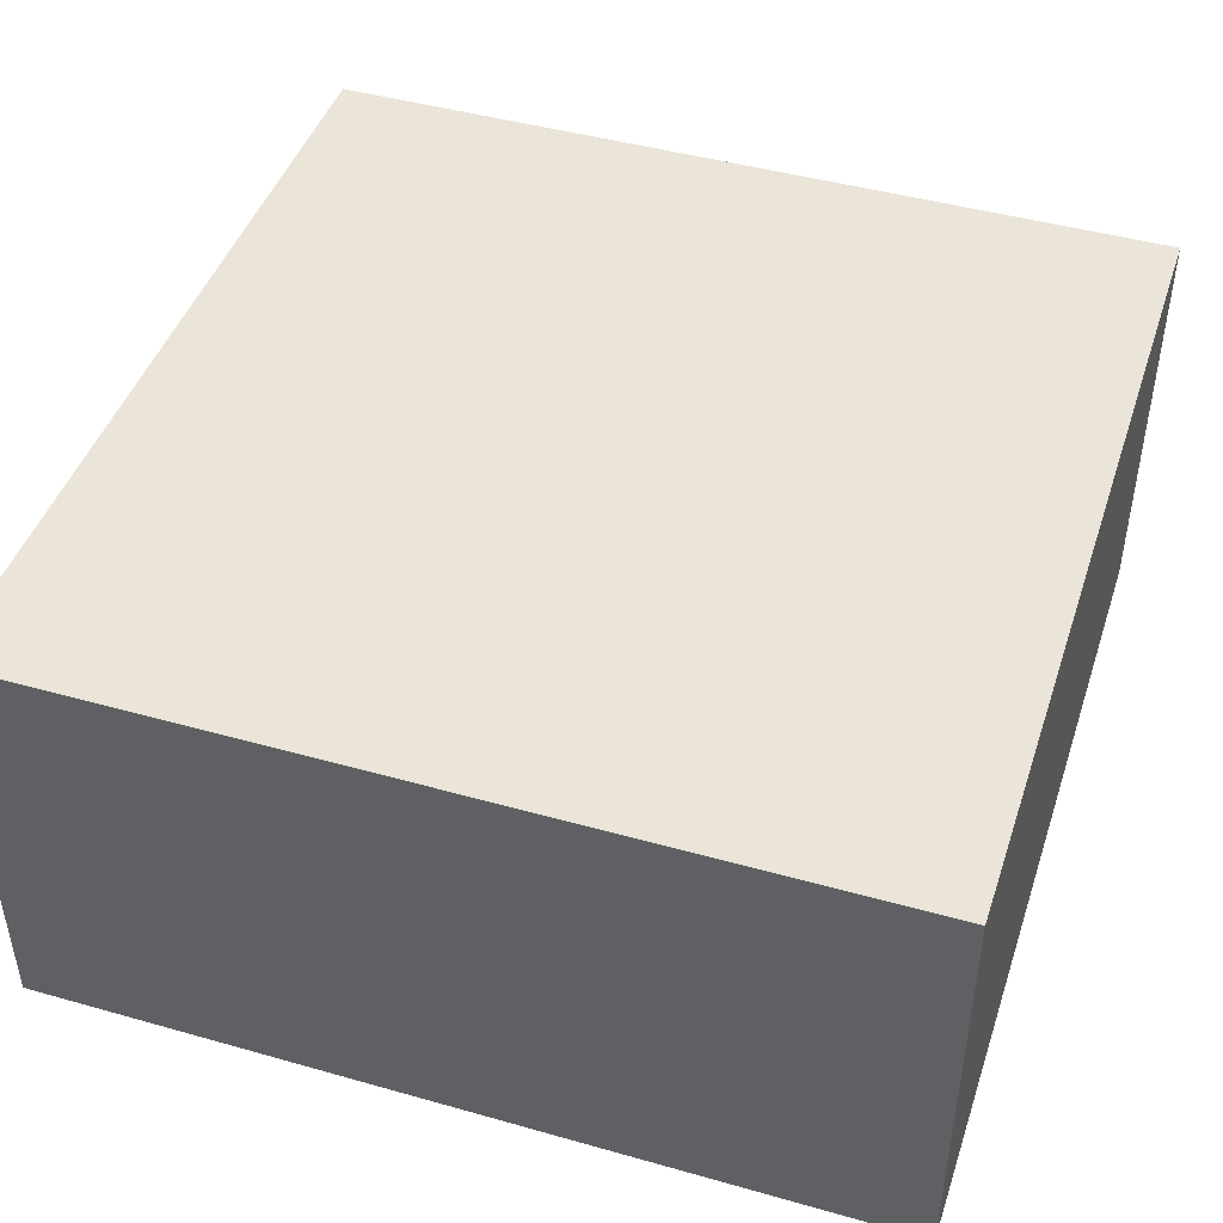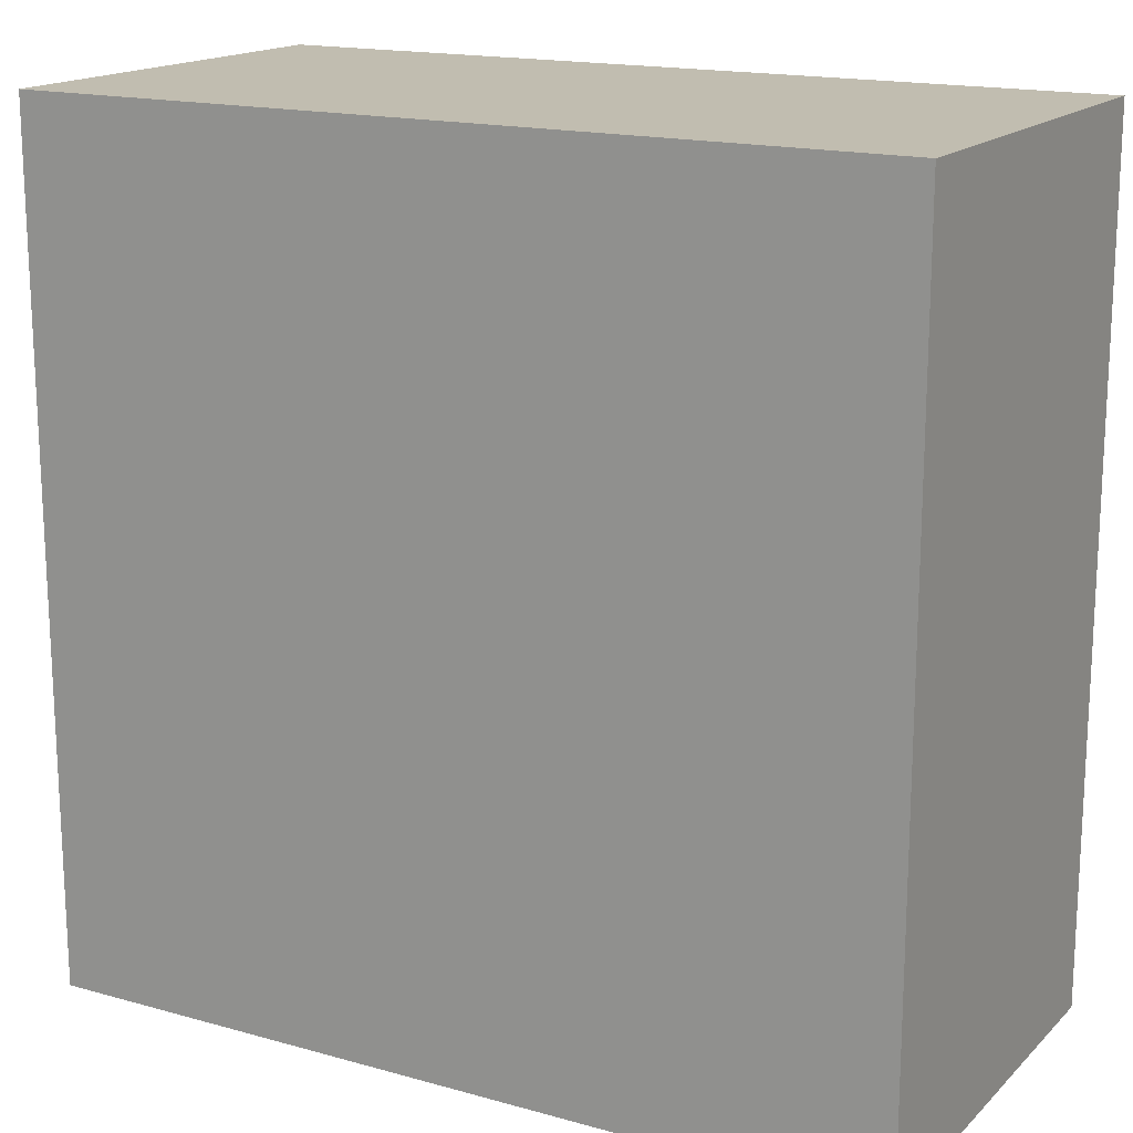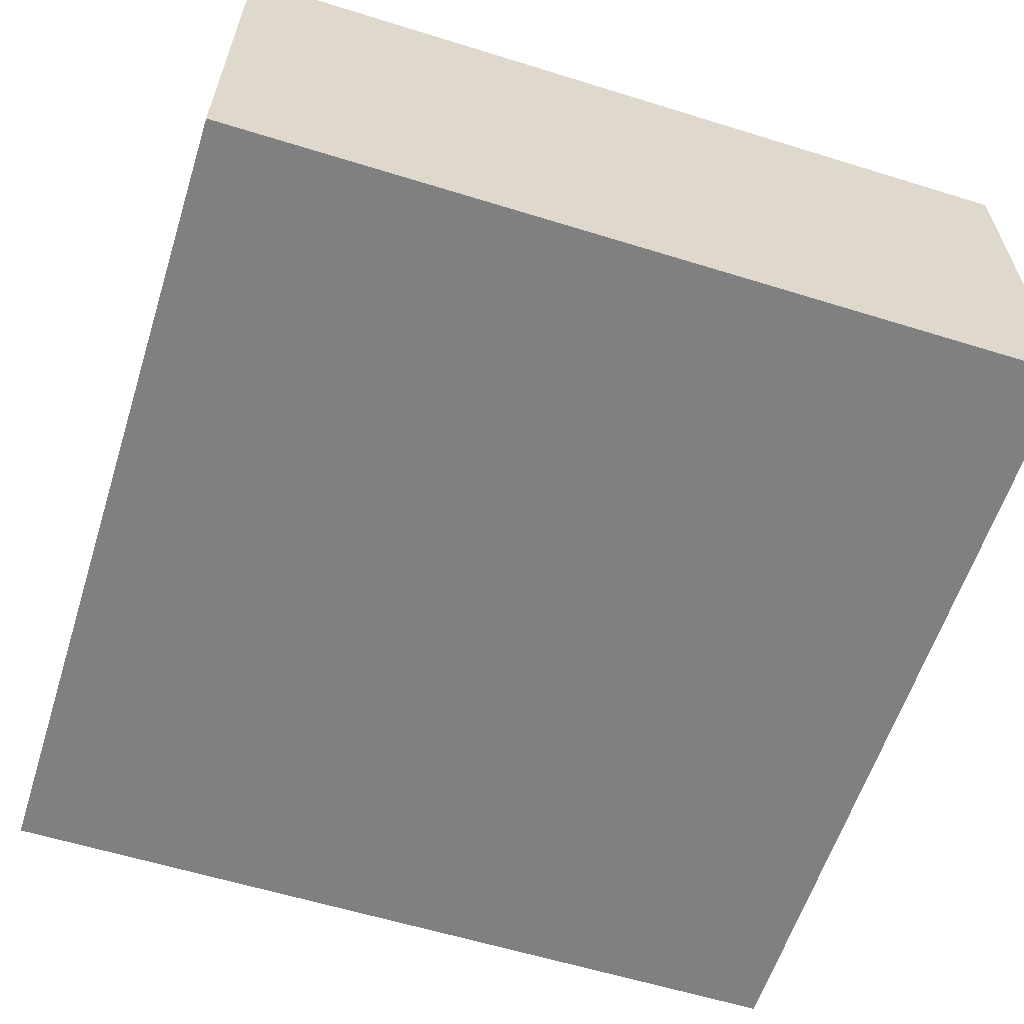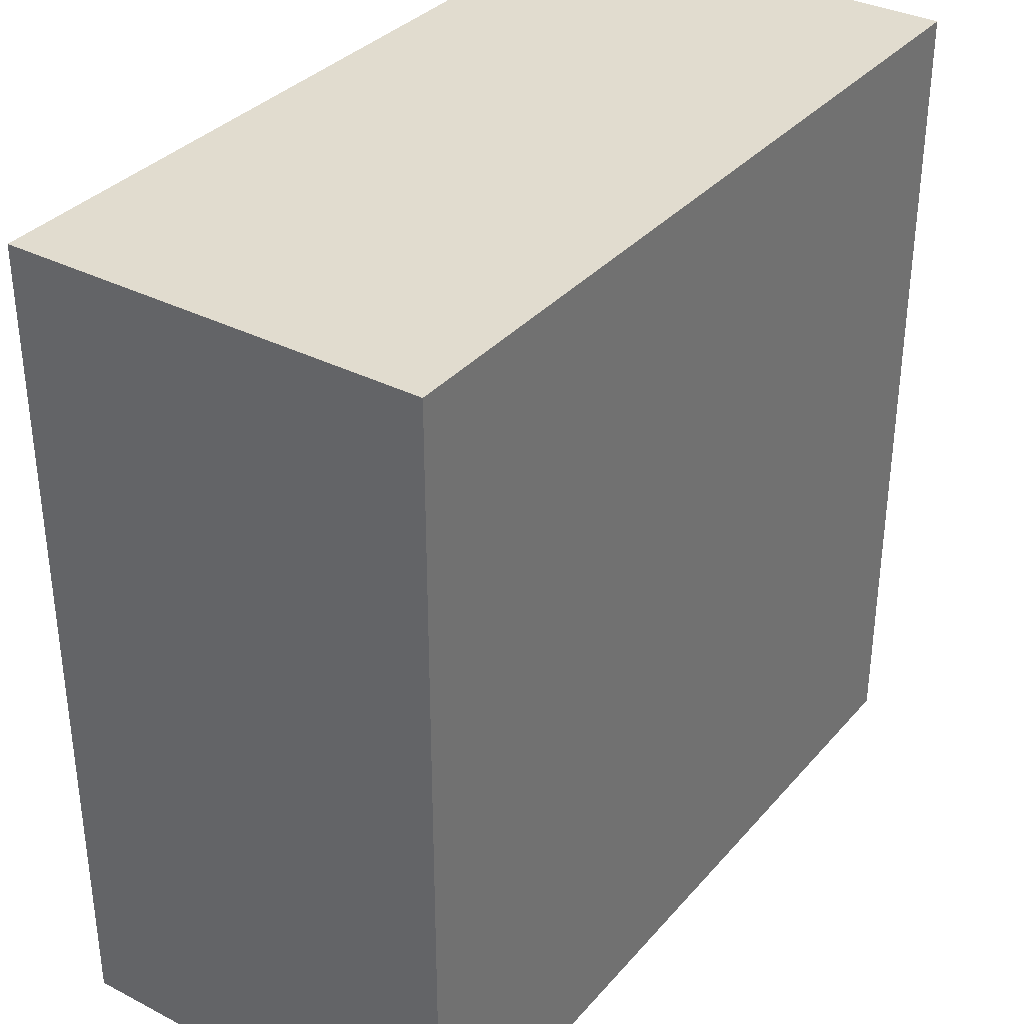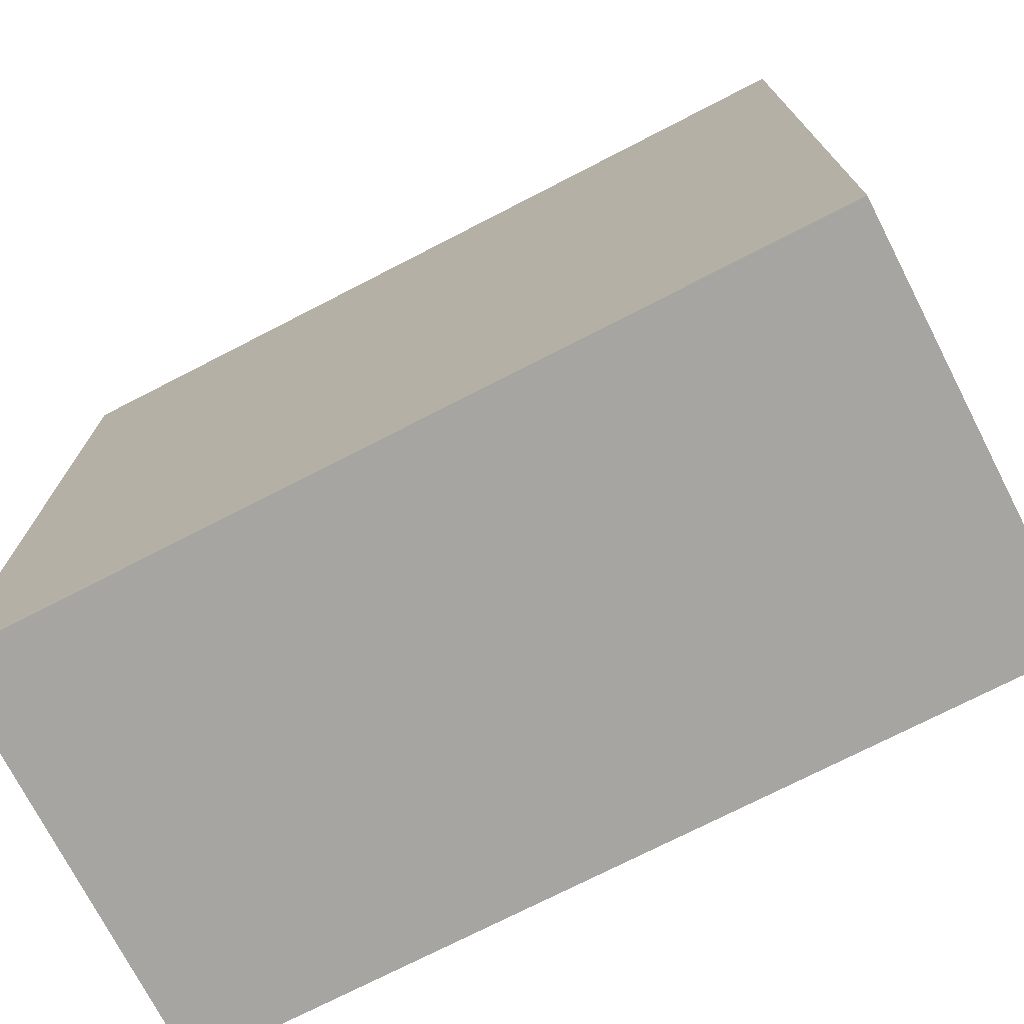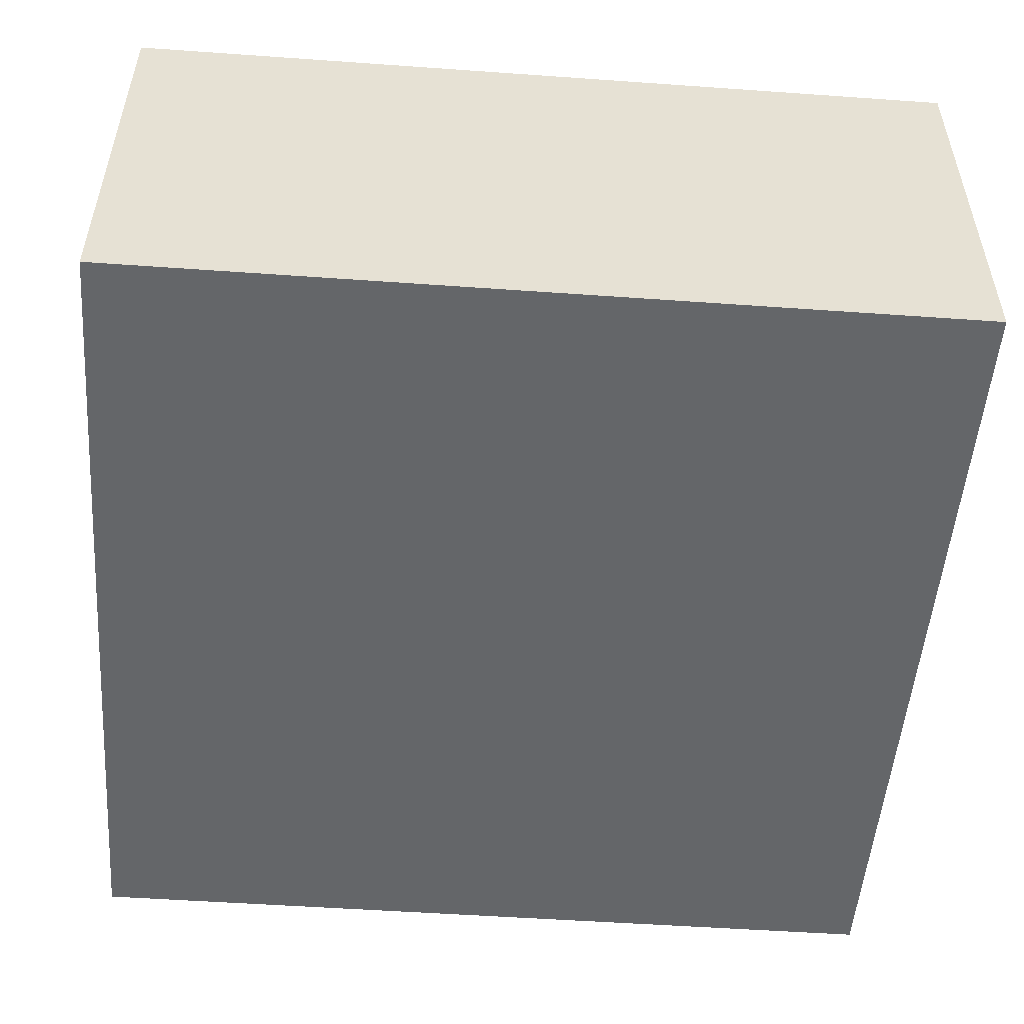
<metadata>
{"format":"obj","ext":"obj","renderer":"f3d","projection":"perspective","resolution":1024,"background":"white","views":[{"elev":45.0,"azim":-161.9,"up":"+Z"},{"elev":16.7,"azim":29.4,"up":"+Y"},{"elev":-60.0,"azim":-107.6,"up":"+Z"},{"elev":34.4,"azim":-55.4,"up":"+Y"},{"elev":-73.9,"azim":27.2,"up":"+Y"},{"elev":-51.7,"azim":-94.4,"up":"+Z"}]}
</metadata>
<code>
o
v -0.1 1 5.9
v -0.1 1 5.8
v -0.1 1.2 5.9
v -0.1 1.2 5.8
v 0.1 1 5.9
v 0.1 1 5.8
v 0.1 1.2 5.9
v 0.1 1.2 5.8
v -0.1 1 5.9
v -0.1 1.2 5.9
v 0.1 1 5.9
v 0.1 1.2 5.9
v -0.1 1 5.8
v -0.1 1.2 5.8
v 0.1 1 5.8
v 0.1 1.2 5.8
v -0.1 1 5.9
v 0.1 1 5.9
v -0.1 1 5.8
v 0.1 1 5.8
v -0.1 1.2 5.9
v 0.1 1.2 5.9
v -0.1 1.2 5.8
v 0.1 1.2 5.8
f 3 2 1
f 4 2 3
f 5 6 7
f 7 6 8
f 11 10 9
f 12 10 11
f 13 14 15
f 15 14 16
f 19 18 17
f 20 18 19
f 21 22 23
f 23 22 24

</code>
